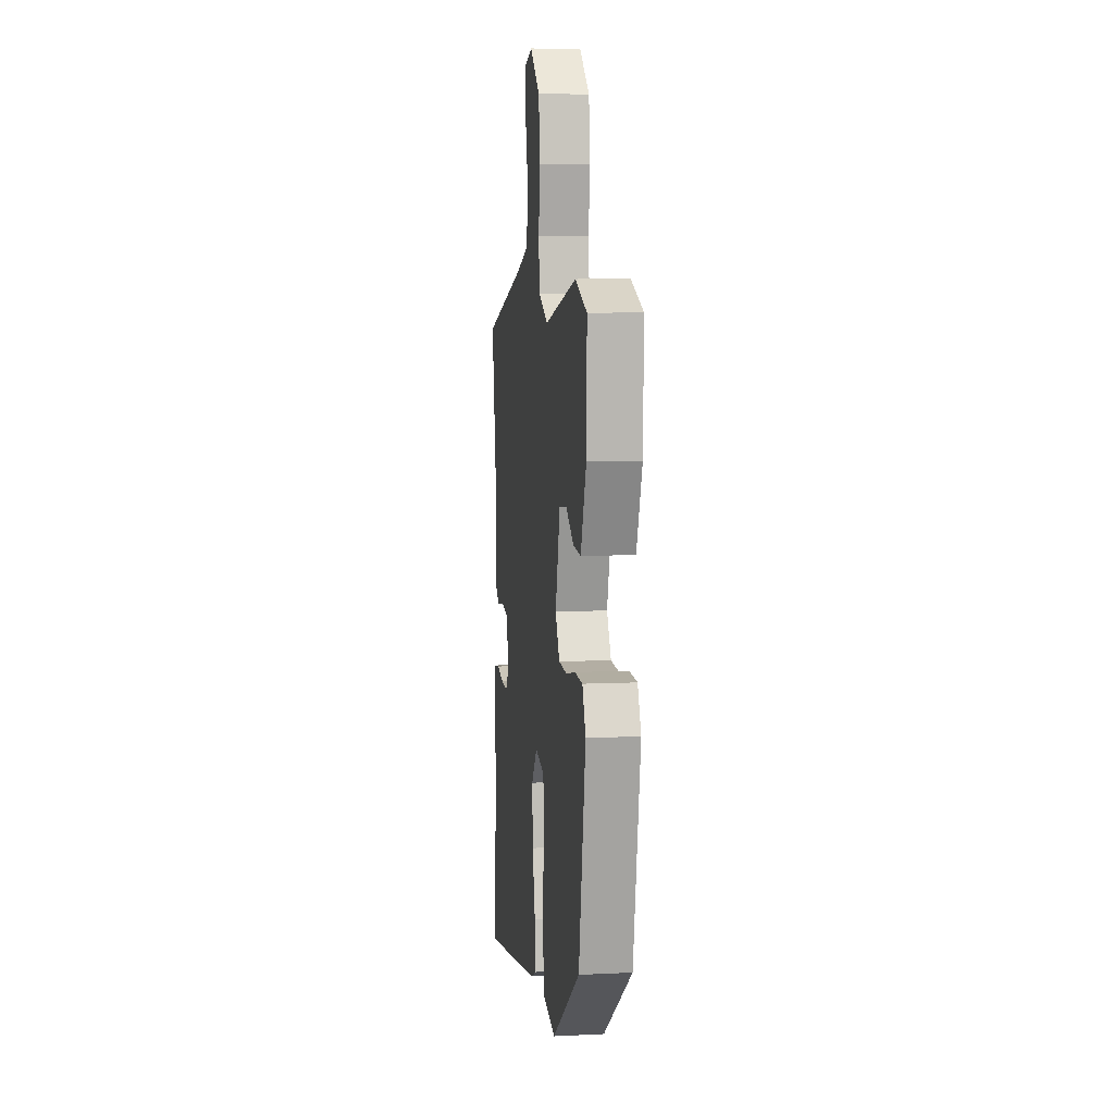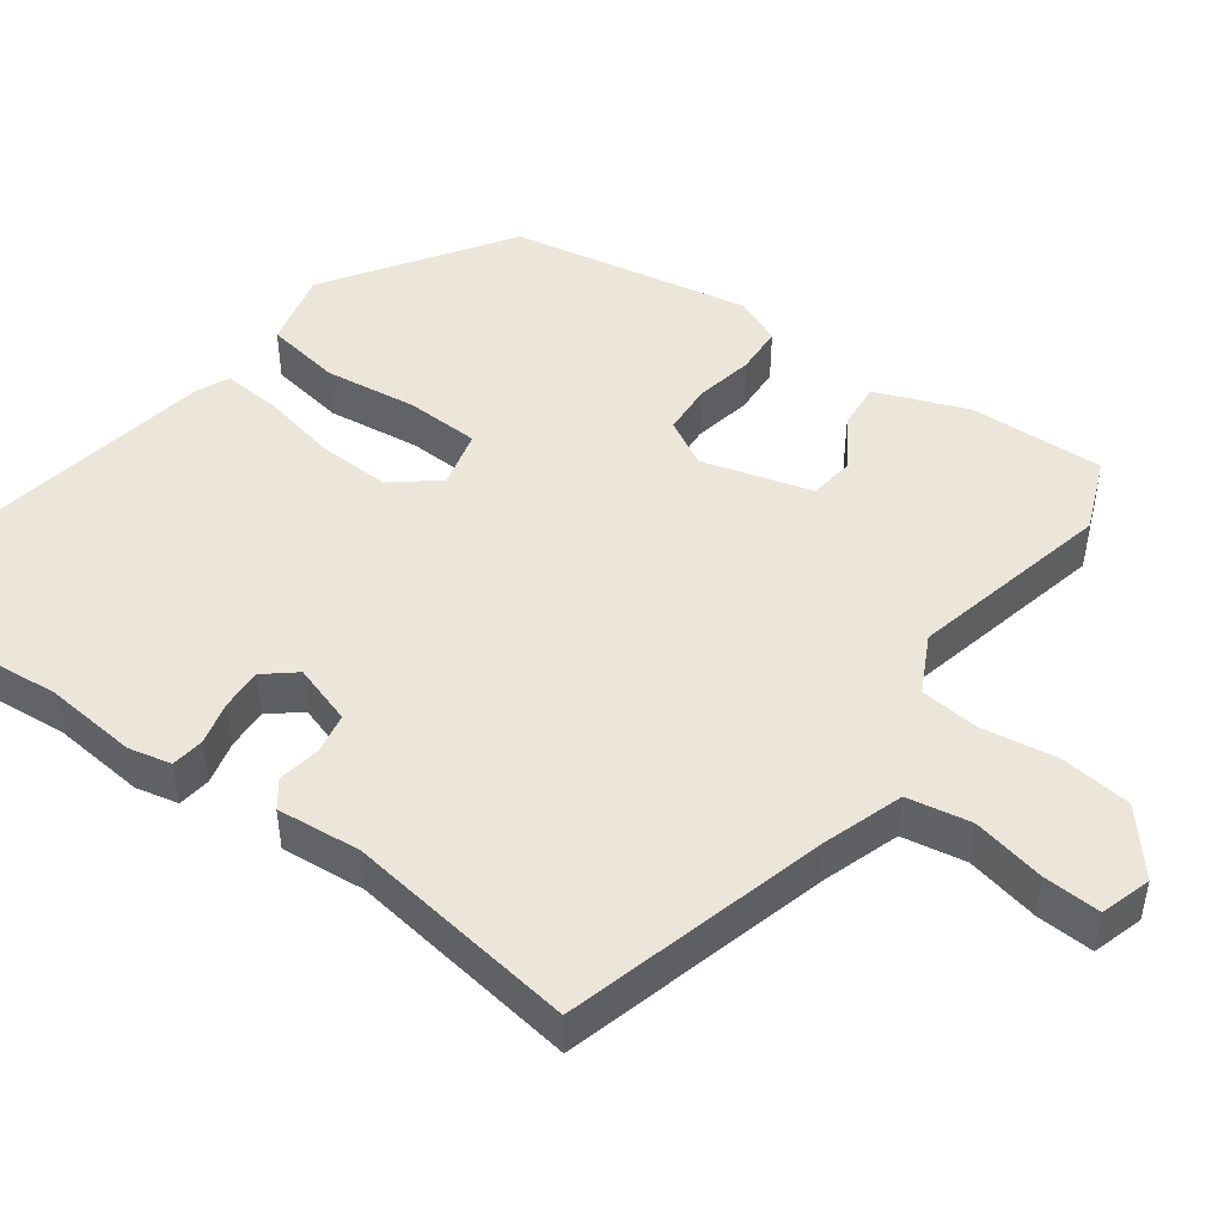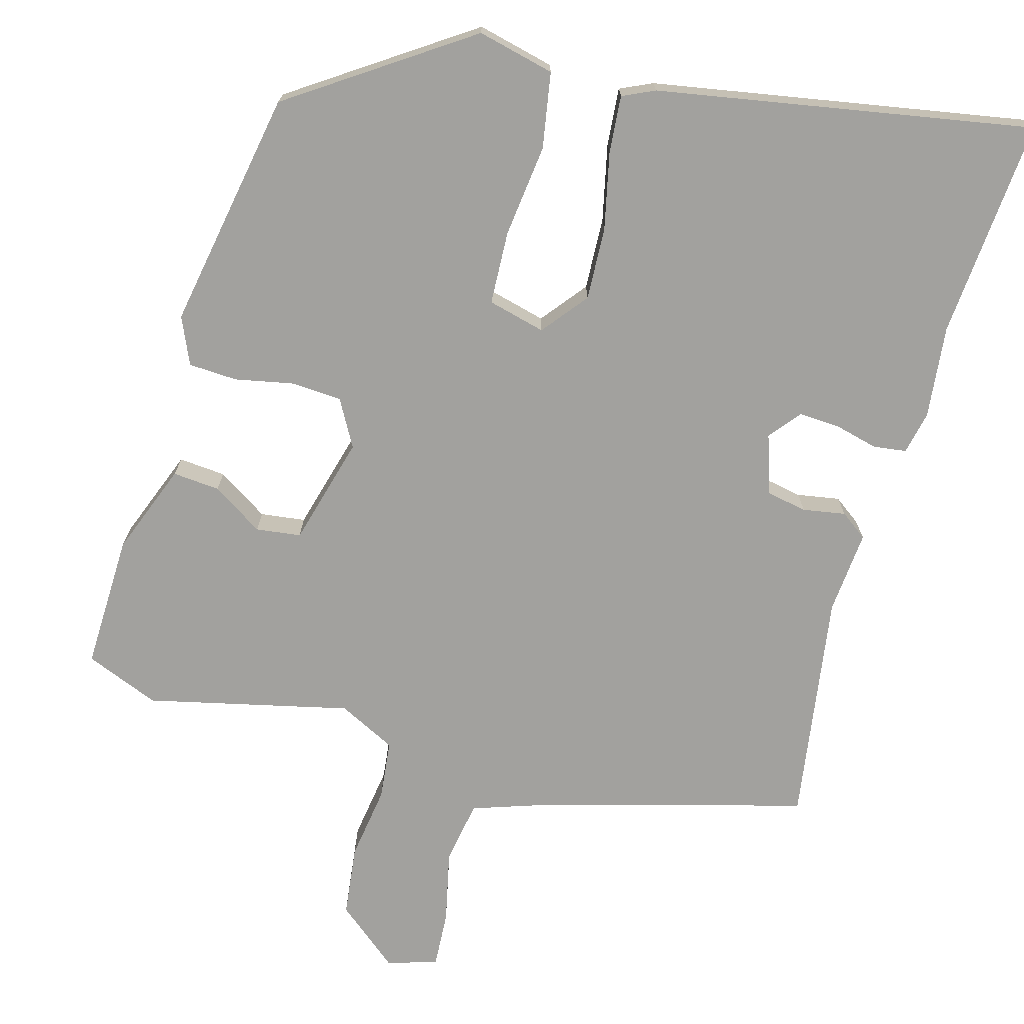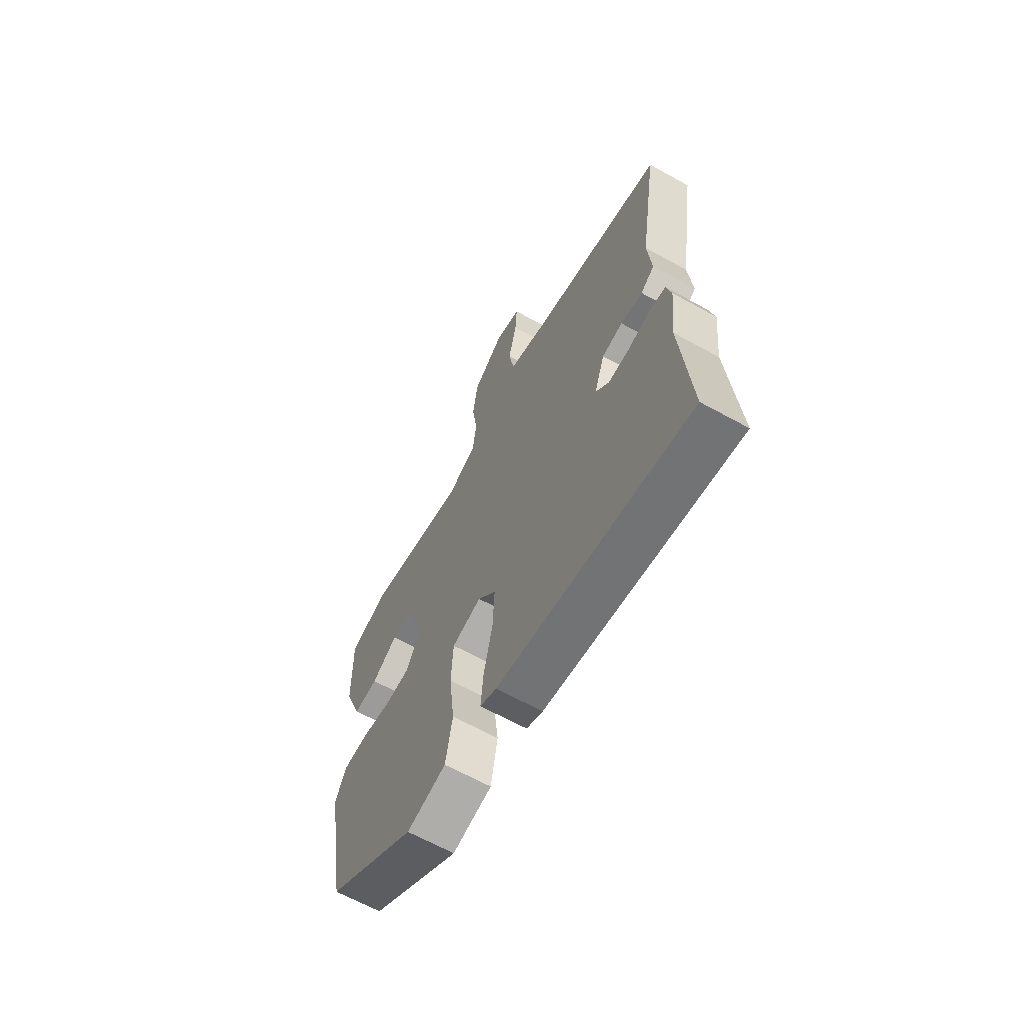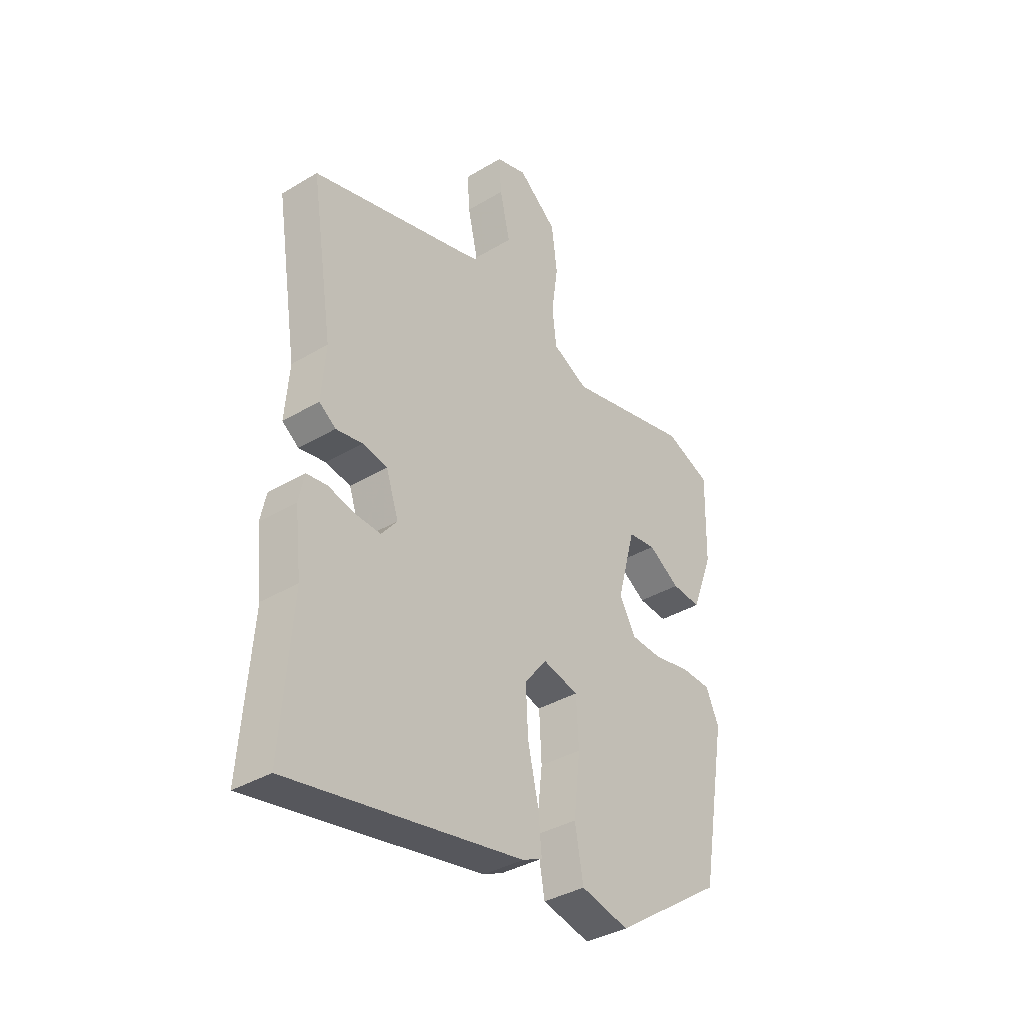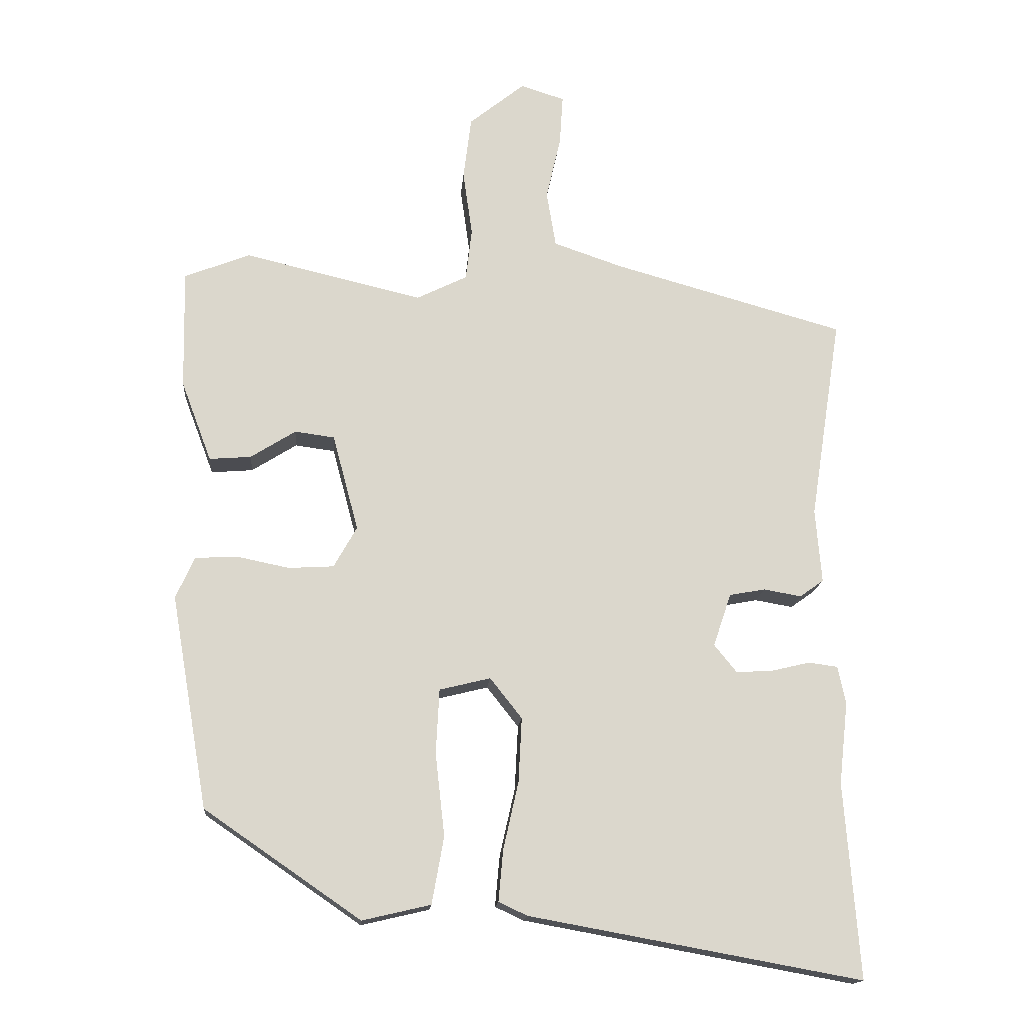
<metadata>
{"format":"obj","ext":"obj","renderer":"f3d","projection":"perspective","resolution":1024,"background":"white","views":[{"elev":7.6,"azim":82.2,"up":"+Z"},{"elev":47.0,"azim":-54.6,"up":"+Y"},{"elev":-72.1,"azim":164.1,"up":"+Y"},{"elev":-65.5,"azim":-119.0,"up":"+Z"},{"elev":-36.9,"azim":-52.2,"up":"+Z"},{"elev":-16.2,"azim":175.4,"up":"+Z"}]}
</metadata>
<code>
v -0.508 0.07 -0.604
v -0.486 0.07 -0.31
v -0.5 0.07 -0.186
v -0.488 0.07 -0.129
v -0.444 0.07 -0.123
v -0.386 0.07 -0.137
v -0.331 0.07 -0.14
v -0.297 0.07 -0.098
v -0.324 0.07 -0.018
v -0.378 0.07 -0.008
v -0.435 0.07 -0.018
v -0.471 0.07 0.008
v -0.462 0.07 0.12
v -0.51 0.07 0.428
v -0.16 0.07 0.526
v -0.055 0.07 0.562
v -0.041 0.07 0.647
v -0.063 0.07 0.744
v -0.068 0.07 0.82
v -0.001 0.07 0.841
v 0.083 0.07 0.773
v 0.095 0.07 0.677
v 0.081 0.07 0.578
v 0.09 0.07 0.499
v 0.167 0.07 0.461
v 0.437 0.07 0.525
v 0.536 0.07 0.486
v 0.532 0.07 0.305
v 0.486 0.07 0.183
v 0.423 0.07 0.188
v 0.355 0.07 0.231
v 0.295 0.07 0.223
v 0.256 0.07 0.077
v 0.291 0.07 0.015
v 0.359 0.07 0.011
v 0.437 0.07 0.027
v 0.502 0.07 0.024
v 0.53 0.07 -0.039
v 0.474 0.07 -0.36
v 0.238 0.07 -0.522
v 0.135 0.07 -0.498
v 0.117 0.07 -0.397
v 0.131 0.07 -0.273
v 0.126 0.07 -0.175
v 0.049 0.07 -0.156
v 0.001 0.07 -0.217
v 0.006 0.07 -0.314
v 0.029 0.07 -0.416
v 0.036 0.07 -0.493
v -0.007 0.07 -0.513
v -0.508 0 -0.604
v -0.486 0 -0.31
v -0.5 0 -0.186
v -0.488 0 -0.129
v -0.444 0 -0.123
v -0.386 0 -0.137
v -0.331 0 -0.14
v -0.297 0 -0.098
v -0.324 0 -0.018
v -0.378 0 -0.008
v -0.435 0 -0.018
v -0.471 0 0.008
v -0.462 0 0.12
v -0.51 0 0.428
v -0.16 0 0.526
v -0.055 0 0.562
v -0.041 0 0.647
v -0.063 0 0.744
v -0.068 0 0.82
v -0.001 0 0.841
v 0.083 0 0.773
v 0.095 0 0.677
v 0.081 0 0.578
v 0.09 0 0.499
v 0.167 0 0.461
v 0.437 0 0.525
v 0.536 0 0.486
v 0.532 0 0.305
v 0.486 0 0.183
v 0.423 0 0.188
v 0.355 0 0.231
v 0.295 0 0.223
v 0.256 0 0.077
v 0.291 0 0.015
v 0.359 0 0.011
v 0.437 0 0.027
v 0.502 0 0.024
v 0.53 0 -0.039
v 0.474 0 -0.36
v 0.238 0 -0.522
v 0.135 0 -0.498
v 0.117 0 -0.397
v 0.131 0 -0.273
v 0.126 0 -0.175
v 0.049 0 -0.156
v 0.001 0 -0.217
v 0.006 0 -0.314
v 0.029 0 -0.416
v 0.036 0 -0.493
v -0.007 0 -0.513
f 47 48 49 50
f 46 47 50 1
f 45 46 1 2
f 40 41 42 43
f 40 43 44
f 39 40 44
f 38 39 44
f 35 36 37 38
f 34 35 38 44
f 33 34 44 45
f 28 29 30 31
f 28 31 32
f 25 26 27 28
f 25 28 32
f 24 25 32 33
f 20 21 22 23
f 20 23 24
f 17 18 19 20
f 16 17 20 24
f 15 16 24 33
f 13 14 15 33
f 10 11 12 13
f 9 10 13 33
f 3 4 5 6
f 3 6 7
f 2 3 7
f 45 2 7
f 8 9 33 45
f 7 8 45
f 100 99 98 97
f 51 100 97 96
f 52 51 96 95
f 93 92 91 90
f 94 93 90
f 94 90 89
f 94 89 88
f 88 87 86 85
f 94 88 85 84
f 95 94 84 83
f 81 80 79 78
f 82 81 78
f 78 77 76 75
f 82 78 75
f 83 82 75 74
f 73 72 71 70
f 74 73 70
f 70 69 68 67
f 74 70 67 66
f 83 74 66 65
f 83 65 64 63
f 63 62 61 60
f 83 63 60 59
f 56 55 54 53
f 57 56 53
f 57 53 52
f 57 52 95
f 95 83 59 58
f 95 58 57
f 1 51 52 2
f 2 52 53 3
f 3 53 54 4
f 4 54 55 5
f 5 55 56 6
f 6 56 57 7
f 7 57 58 8
f 8 58 59 9
f 9 59 60 10
f 10 60 61 11
f 11 61 62 12
f 12 62 63 13
f 13 63 64 14
f 14 64 65 15
f 15 65 66 16
f 16 66 67 17
f 17 67 68 18
f 18 68 69 19
f 19 69 70 20
f 20 70 71 21
f 21 71 72 22
f 22 72 73 23
f 23 73 74 24
f 24 74 75 25
f 25 75 76 26
f 26 76 77 27
f 27 77 78 28
f 28 78 79 29
f 29 79 80 30
f 30 80 81 31
f 31 81 82 32
f 32 82 83 33
f 33 83 84 34
f 34 84 85 35
f 35 85 86 36
f 36 86 87 37
f 37 87 88 38
f 38 88 89 39
f 39 89 90 40
f 40 90 91 41
f 41 91 92 42
f 42 92 93 43
f 43 93 94 44
f 44 94 95 45
f 45 95 96 46
f 46 96 97 47
f 47 97 98 48
f 48 98 99 49
f 49 99 100 50
f 50 100 51 1

</code>
